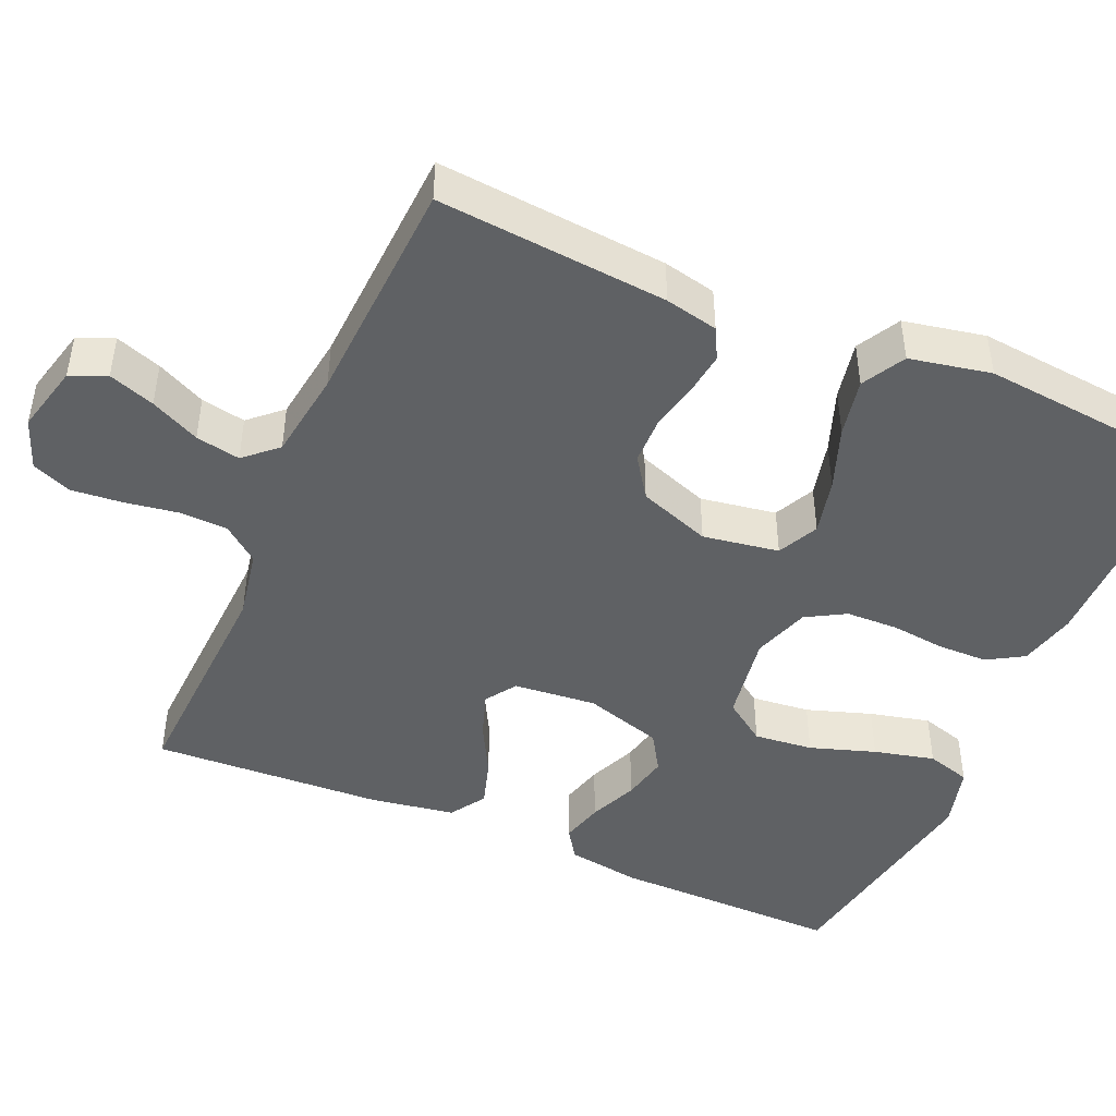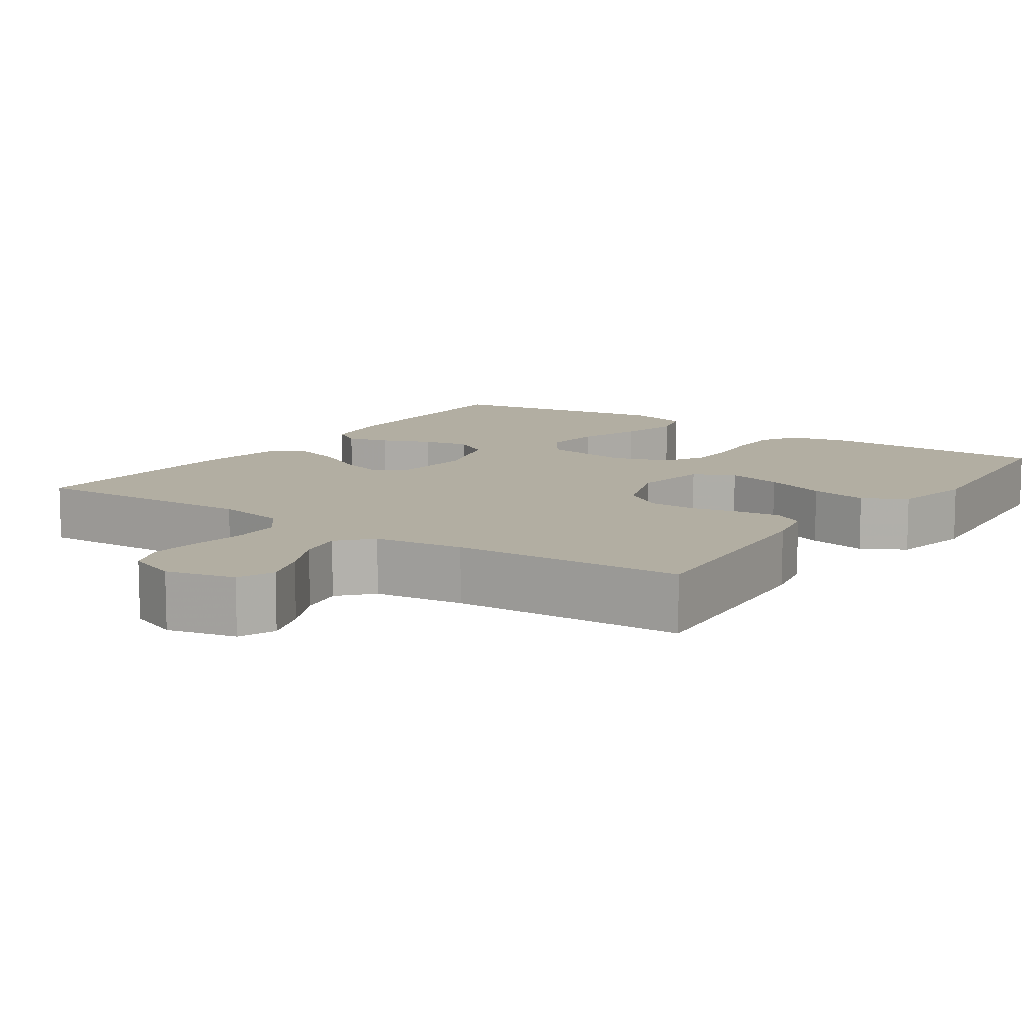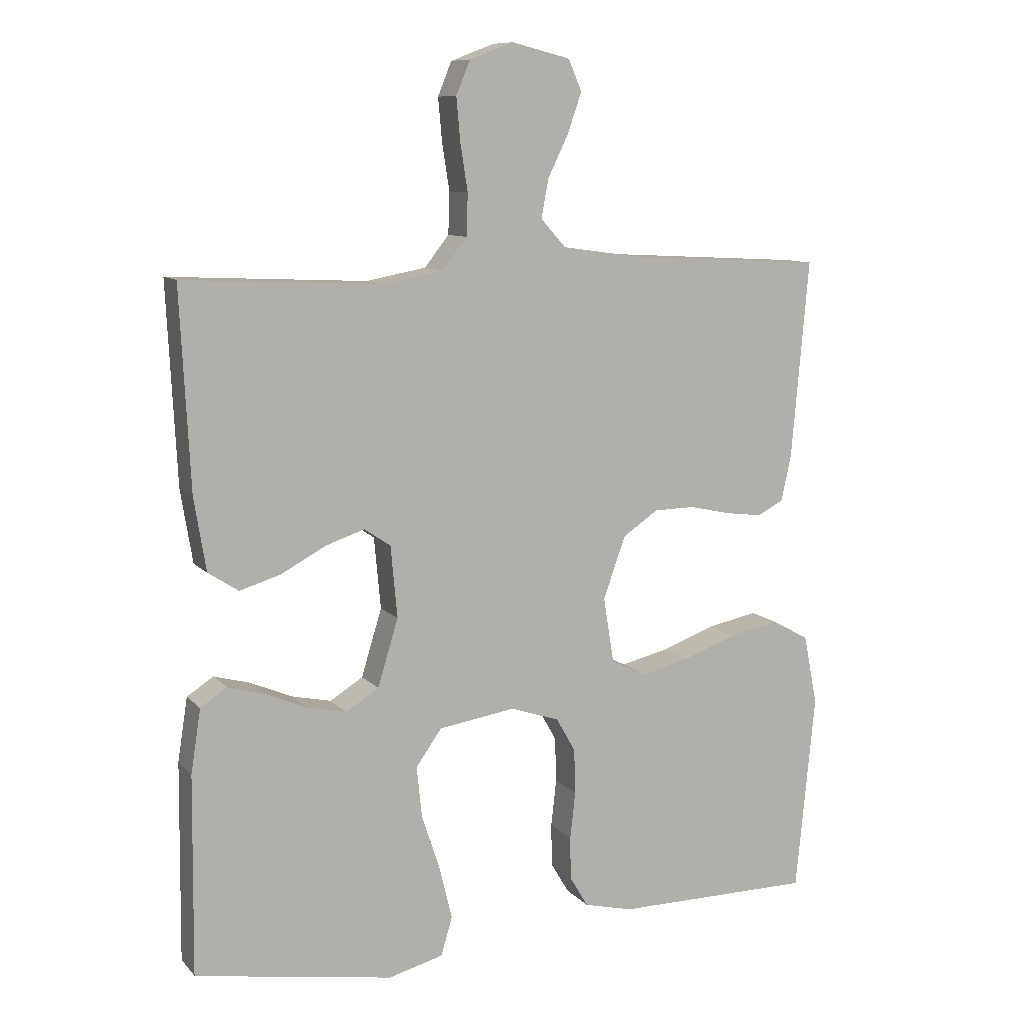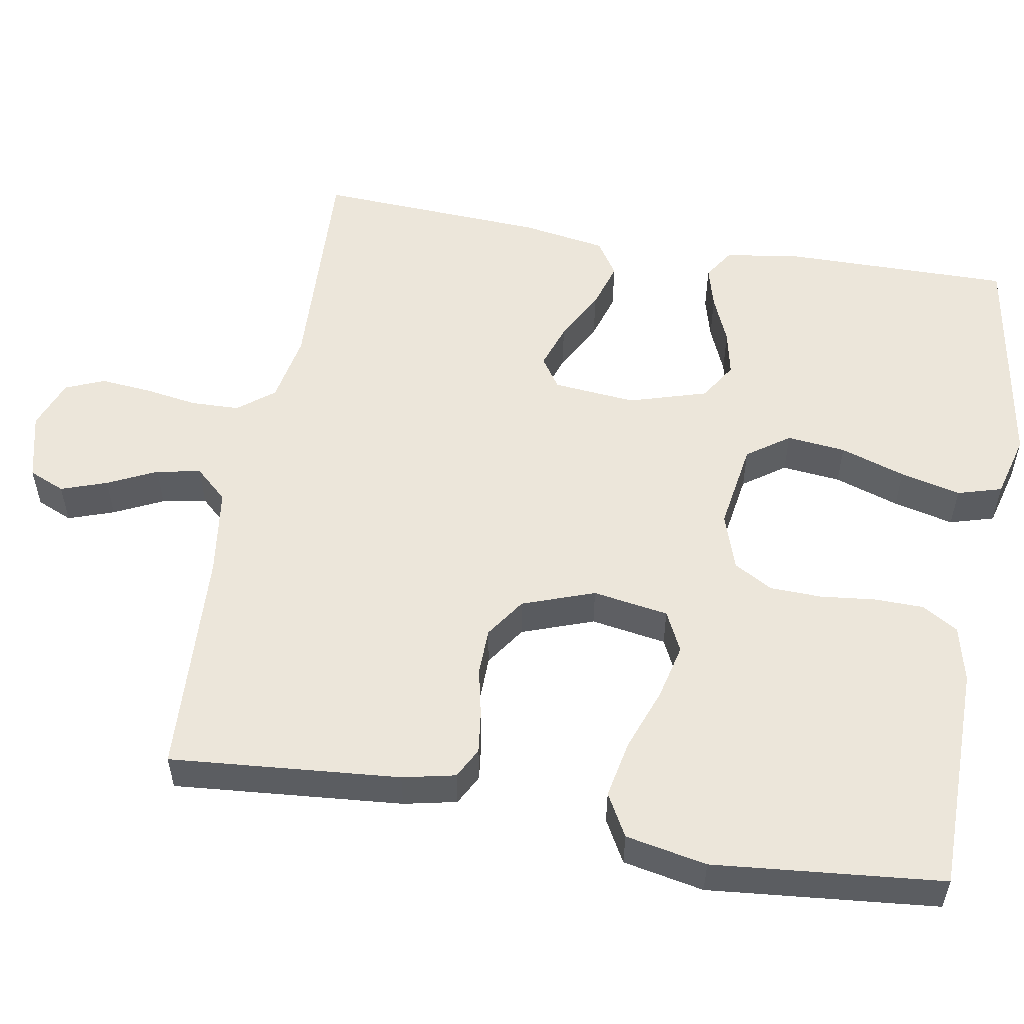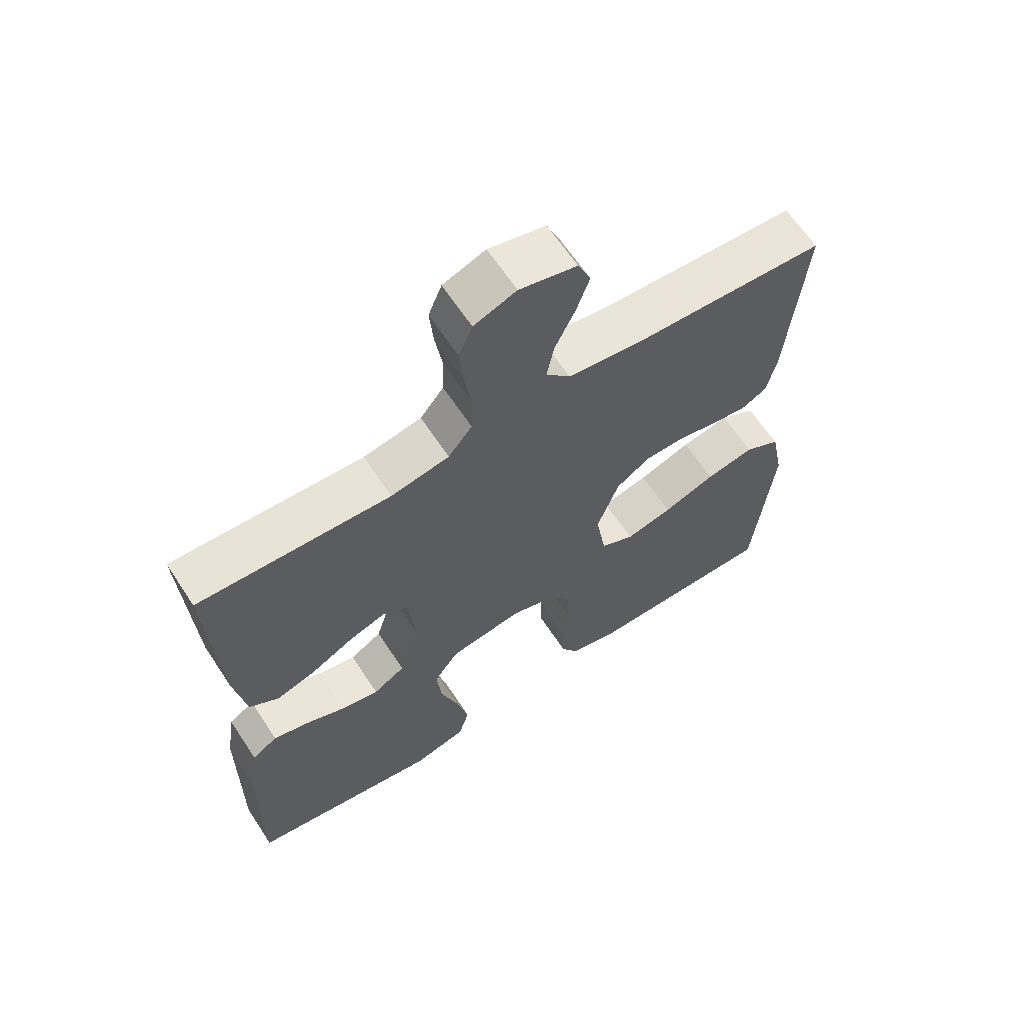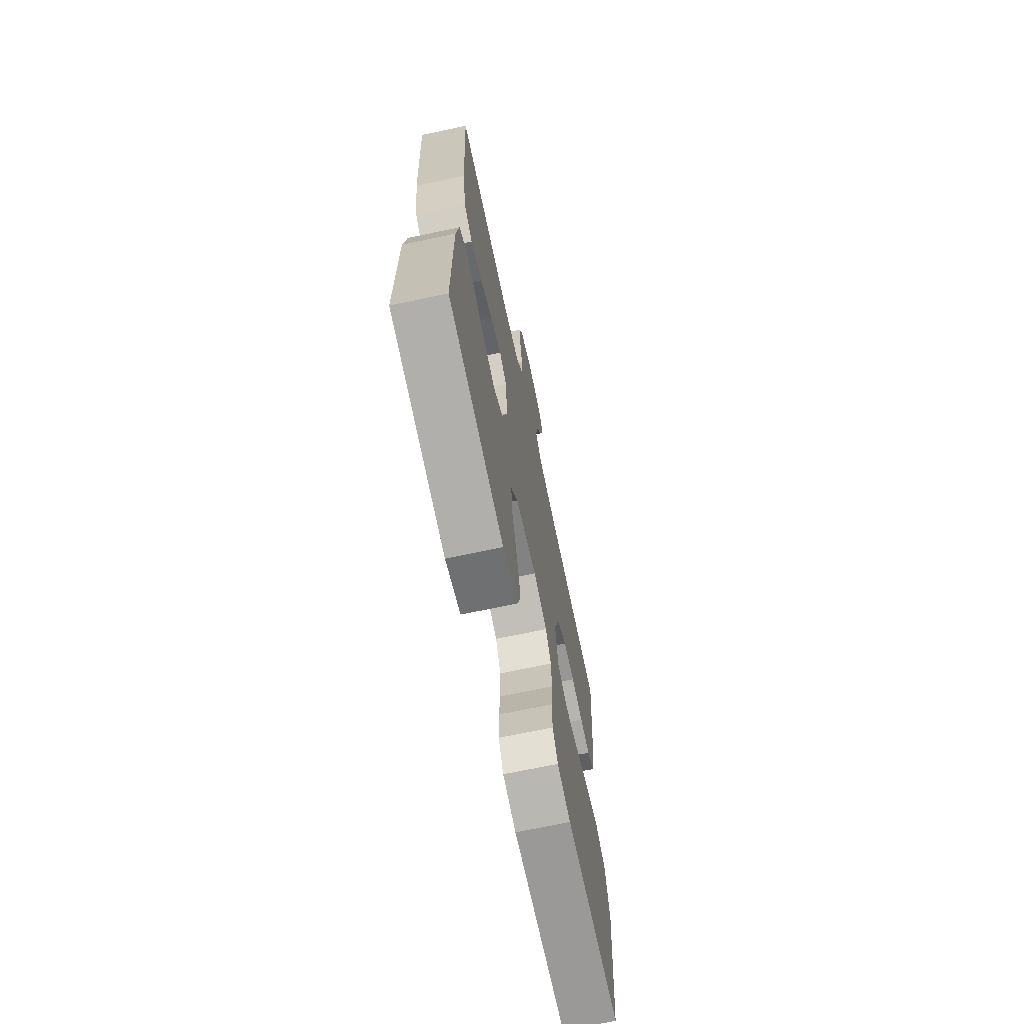
<metadata>
{"format":"obj","ext":"obj","renderer":"f3d","projection":"perspective","resolution":1024,"background":"white","views":[{"elev":-45.9,"azim":66.5,"up":"+Y"},{"elev":10.7,"azim":34.7,"up":"+Y"},{"elev":9.8,"azim":-23.6,"up":"+Z"},{"elev":54.3,"azim":100.0,"up":"+Y"},{"elev":63.9,"azim":-33.3,"up":"+Z"},{"elev":-69.2,"azim":-78.0,"up":"+Z"}]}
</metadata>
<code>
v 0.5 0.07 -0.5
v 0.2 0.07 -0.501
v 0.126 0.07 -0.483
v 0.098 0.07 -0.436
v 0.097 0.07 -0.371
v 0.105 0.07 -0.3
v 0.103 0.07 -0.232
v 0.074 0.07 -0.181
v 0 0.07 -0.156
v -0.116 0.07 -0.174
v -0.155 0.07 -0.229
v -0.147 0.07 -0.306
v -0.119 0.07 -0.391
v -0.1 0.07 -0.47
v -0.117 0.07 -0.528
v -0.2 0.07 -0.55
v -0.5 0.07 -0.5
v -0.497 0.07 -0.2
v -0.482 0.07 -0.104
v -0.442 0.07 -0.078
v -0.387 0.07 -0.093
v -0.324 0.07 -0.12
v -0.264 0.07 -0.133
v -0.214 0.07 -0.102
v -0.183 0.07 0
v -0.193 0.07 0.108
v -0.233 0.07 0.135
v -0.292 0.07 0.115
v -0.359 0.07 0.079
v -0.421 0.07 0.06
v -0.467 0.07 0.09
v -0.485 0.07 0.2
v -0.5 0.07 0.5
v -0.2 0.07 0.486
v -0.109 0.07 0.503
v -0.072 0.07 0.55
v -0.07 0.07 0.613
v -0.081 0.07 0.683
v -0.087 0.07 0.749
v -0.066 0.07 0.8
v 0 0.07 0.825
v 0.089 0.07 0.803
v 0.109 0.07 0.756
v 0.088 0.07 0.696
v 0.057 0.07 0.632
v 0.046 0.07 0.574
v 0.084 0.07 0.532
v 0.2 0.07 0.516
v 0.5 0.07 0.5
v 0.474 0.07 0.2
v 0.459 0.07 0.131
v 0.419 0.07 0.11
v 0.364 0.07 0.117
v 0.301 0.07 0.131
v 0.239 0.07 0.13
v 0.186 0.07 0.094
v 0.152 0.07 0
v 0.168 0.07 -0.099
v 0.221 0.07 -0.125
v 0.294 0.07 -0.108
v 0.376 0.07 -0.078
v 0.452 0.07 -0.063
v 0.508 0.07 -0.094
v 0.529 0.07 -0.2
v 0.5 0 -0.5
v 0.2 0 -0.501
v 0.126 0 -0.483
v 0.098 0 -0.436
v 0.097 0 -0.371
v 0.105 0 -0.3
v 0.103 0 -0.232
v 0.074 0 -0.181
v 0 0 -0.156
v -0.116 0 -0.174
v -0.155 0 -0.229
v -0.147 0 -0.306
v -0.119 0 -0.391
v -0.1 0 -0.47
v -0.117 0 -0.528
v -0.2 0 -0.55
v -0.5 0 -0.5
v -0.497 0 -0.2
v -0.482 0 -0.104
v -0.442 0 -0.078
v -0.387 0 -0.093
v -0.324 0 -0.12
v -0.264 0 -0.133
v -0.214 0 -0.102
v -0.183 0 0
v -0.193 0 0.108
v -0.233 0 0.135
v -0.292 0 0.115
v -0.359 0 0.079
v -0.421 0 0.06
v -0.467 0 0.09
v -0.485 0 0.2
v -0.5 0 0.5
v -0.2 0 0.486
v -0.109 0 0.503
v -0.072 0 0.55
v -0.07 0 0.613
v -0.081 0 0.683
v -0.087 0 0.749
v -0.066 0 0.8
v 0 0 0.825
v 0.089 0 0.803
v 0.109 0 0.756
v 0.088 0 0.696
v 0.057 0 0.632
v 0.046 0 0.574
v 0.084 0 0.532
v 0.2 0 0.516
v 0.5 0 0.5
v 0.474 0 0.2
v 0.459 0 0.131
v 0.419 0 0.11
v 0.364 0 0.117
v 0.301 0 0.131
v 0.239 0 0.13
v 0.186 0 0.094
v 0.152 0 0
v 0.168 0 -0.099
v 0.221 0 -0.125
v 0.294 0 -0.108
v 0.376 0 -0.078
v 0.452 0 -0.063
v 0.508 0 -0.094
v 0.529 0 -0.2
f 4 5 6
f 3 4 6
f 2 3 6
f 1 2 6
f 64 1 6
f 63 64 6
f 62 63 6
f 61 62 6
f 60 61 6
f 59 60 6 7
f 58 59 7 8
f 57 58 8 9
f 56 57 9 10
f 52 53 54
f 51 52 54
f 50 51 54
f 49 50 54
f 48 49 54
f 47 48 54 55
f 46 47 55 56
f 43 44 45
f 42 43 45
f 41 42 45
f 40 41 45
f 39 40 45
f 38 39 45
f 37 38 45
f 36 37 45 46
f 46 56 10
f 36 46 10
f 35 36 10
f 32 33 34
f 31 32 34
f 30 31 34
f 29 30 34
f 28 29 34
f 27 28 34 35
f 20 21 22
f 19 20 22
f 18 19 22
f 17 18 22
f 16 17 22
f 15 16 22
f 14 15 22
f 13 14 22
f 12 13 22
f 11 12 22 23
f 10 11 23 24
f 26 27 35
f 25 26 35 10
f 10 24 25
f 70 69 68
f 70 68 67
f 70 67 66
f 70 66 65
f 70 65 128
f 70 128 127
f 70 127 126
f 70 126 125
f 70 125 124
f 71 70 124 123
f 72 71 123 122
f 73 72 122 121
f 74 73 121 120
f 118 117 116
f 118 116 115
f 118 115 114
f 118 114 113
f 118 113 112
f 119 118 112 111
f 120 119 111 110
f 109 108 107
f 109 107 106
f 109 106 105
f 109 105 104
f 109 104 103
f 109 103 102
f 109 102 101
f 110 109 101 100
f 74 120 110
f 74 110 100
f 74 100 99
f 98 97 96
f 98 96 95
f 98 95 94
f 98 94 93
f 98 93 92
f 99 98 92 91
f 86 85 84
f 86 84 83
f 86 83 82
f 86 82 81
f 86 81 80
f 86 80 79
f 86 79 78
f 86 78 77
f 86 77 76
f 87 86 76 75
f 88 87 75 74
f 99 91 90
f 74 99 90 89
f 89 88 74
f 1 65 66 2
f 2 66 67 3
f 3 67 68 4
f 4 68 69 5
f 5 69 70 6
f 6 70 71 7
f 7 71 72 8
f 8 72 73 9
f 9 73 74 10
f 10 74 75 11
f 11 75 76 12
f 12 76 77 13
f 13 77 78 14
f 14 78 79 15
f 15 79 80 16
f 16 80 81 17
f 17 81 82 18
f 18 82 83 19
f 19 83 84 20
f 20 84 85 21
f 21 85 86 22
f 22 86 87 23
f 23 87 88 24
f 24 88 89 25
f 25 89 90 26
f 26 90 91 27
f 27 91 92 28
f 28 92 93 29
f 29 93 94 30
f 30 94 95 31
f 31 95 96 32
f 32 96 97 33
f 33 97 98 34
f 34 98 99 35
f 35 99 100 36
f 36 100 101 37
f 37 101 102 38
f 38 102 103 39
f 39 103 104 40
f 40 104 105 41
f 41 105 106 42
f 42 106 107 43
f 43 107 108 44
f 44 108 109 45
f 45 109 110 46
f 46 110 111 47
f 47 111 112 48
f 48 112 113 49
f 49 113 114 50
f 50 114 115 51
f 51 115 116 52
f 52 116 117 53
f 53 117 118 54
f 54 118 119 55
f 55 119 120 56
f 56 120 121 57
f 57 121 122 58
f 58 122 123 59
f 59 123 124 60
f 60 124 125 61
f 61 125 126 62
f 62 126 127 63
f 63 127 128 64
f 64 128 65 1

</code>
